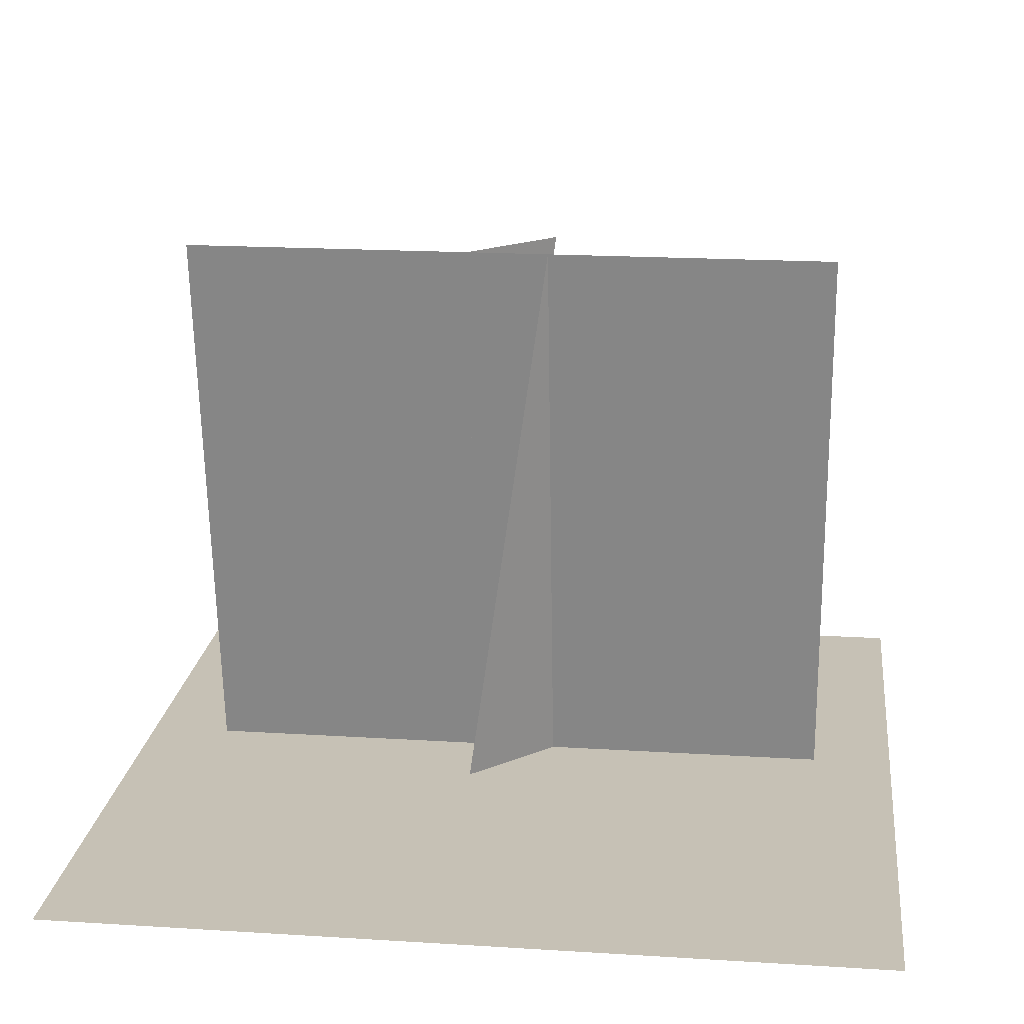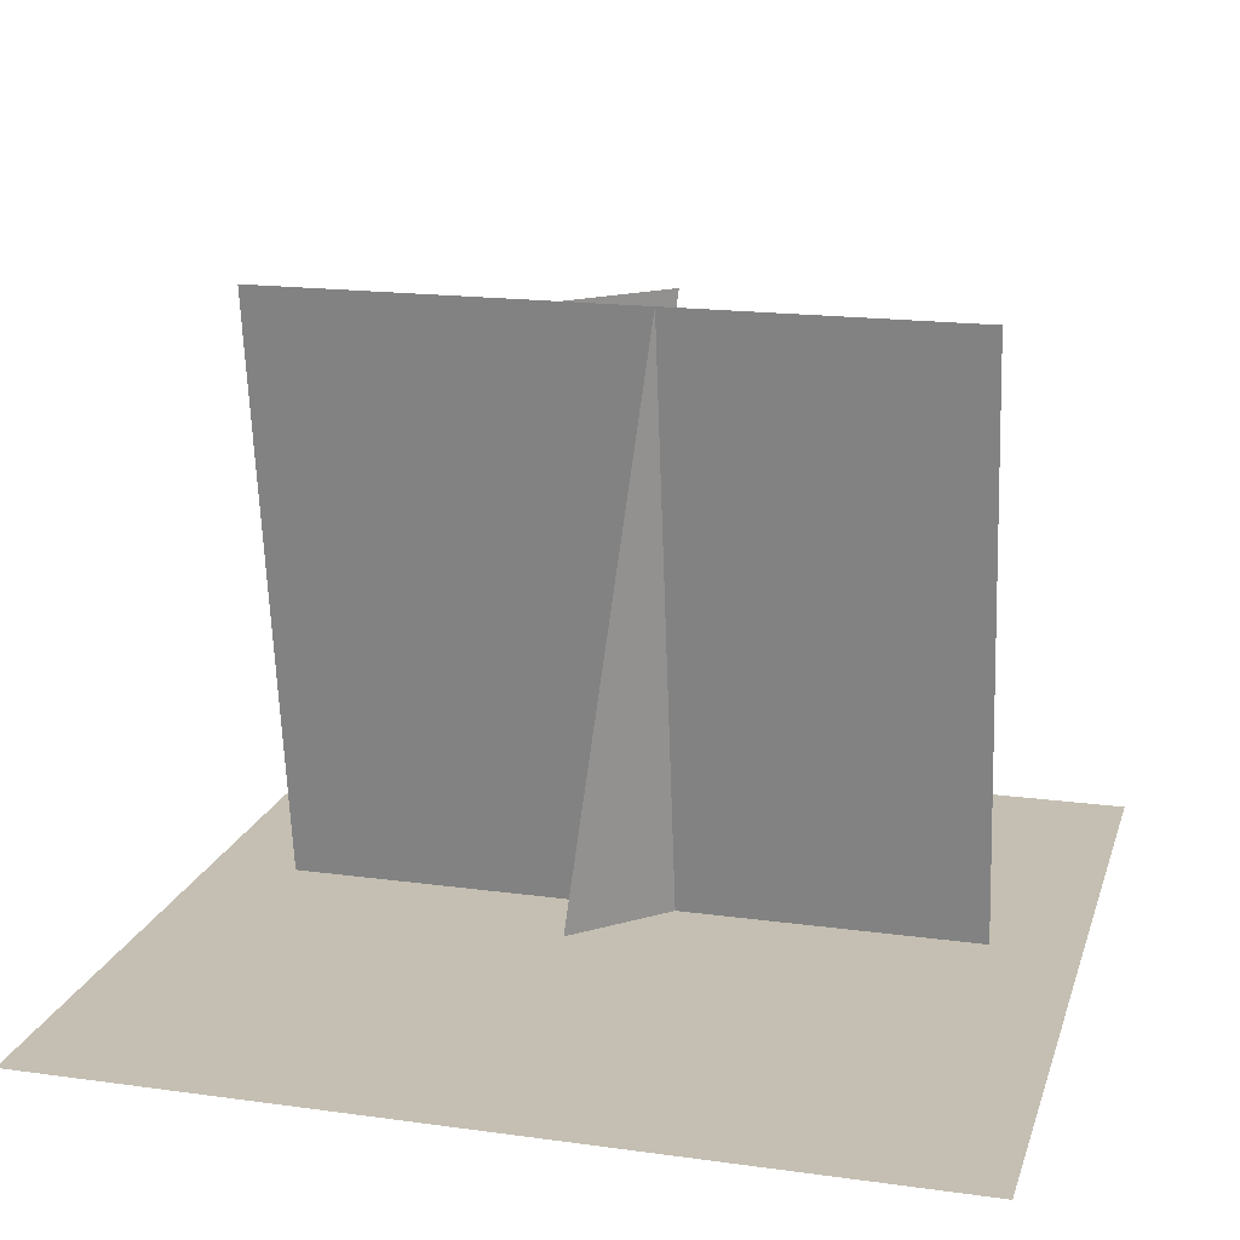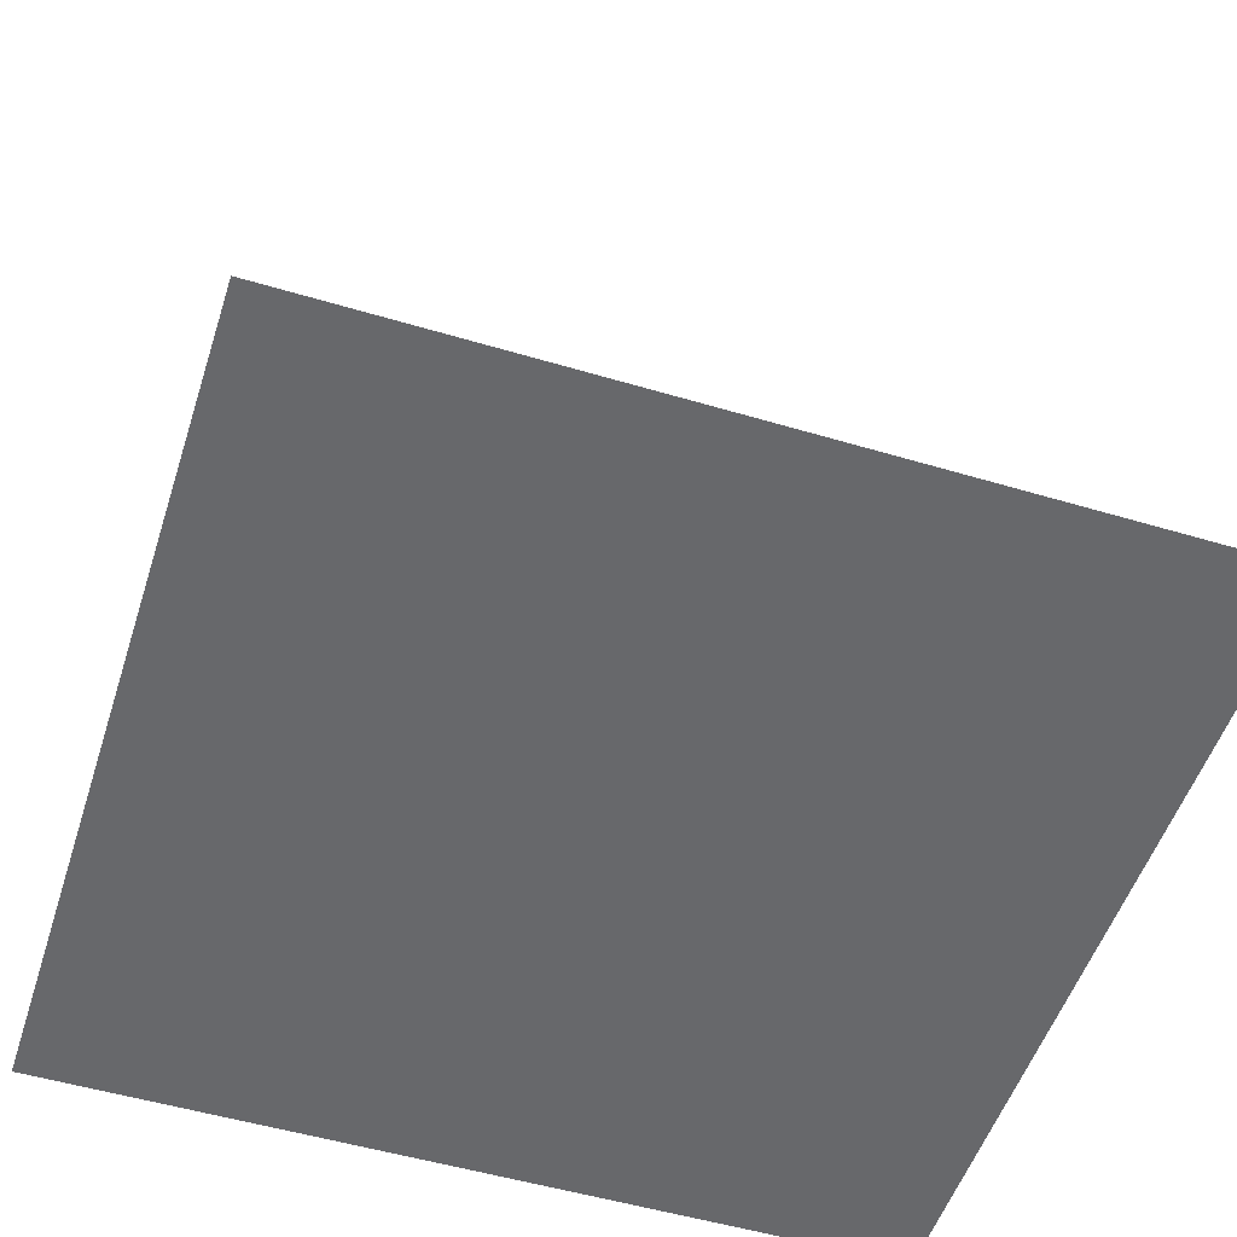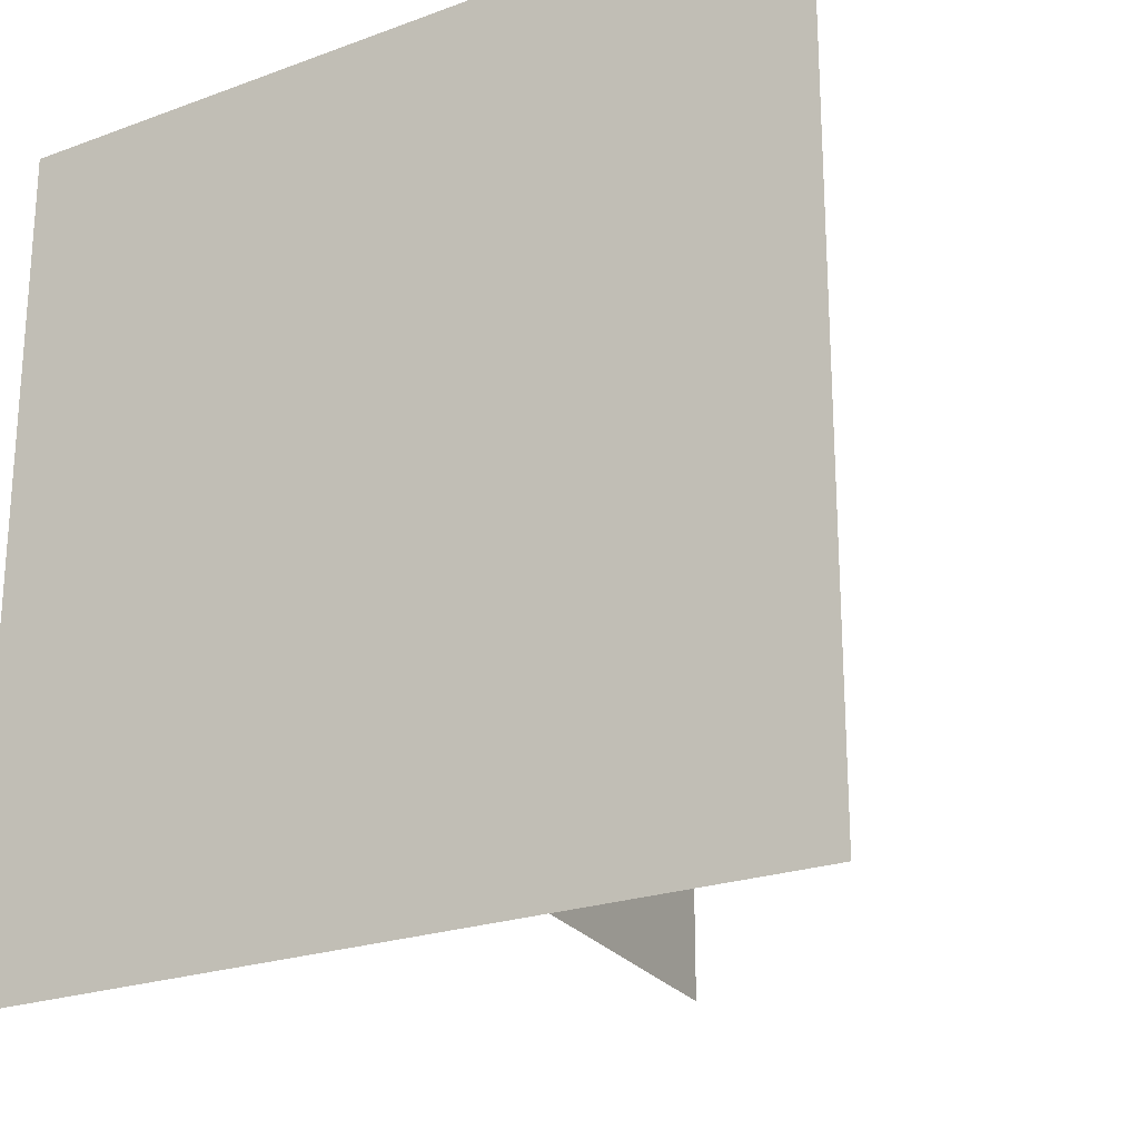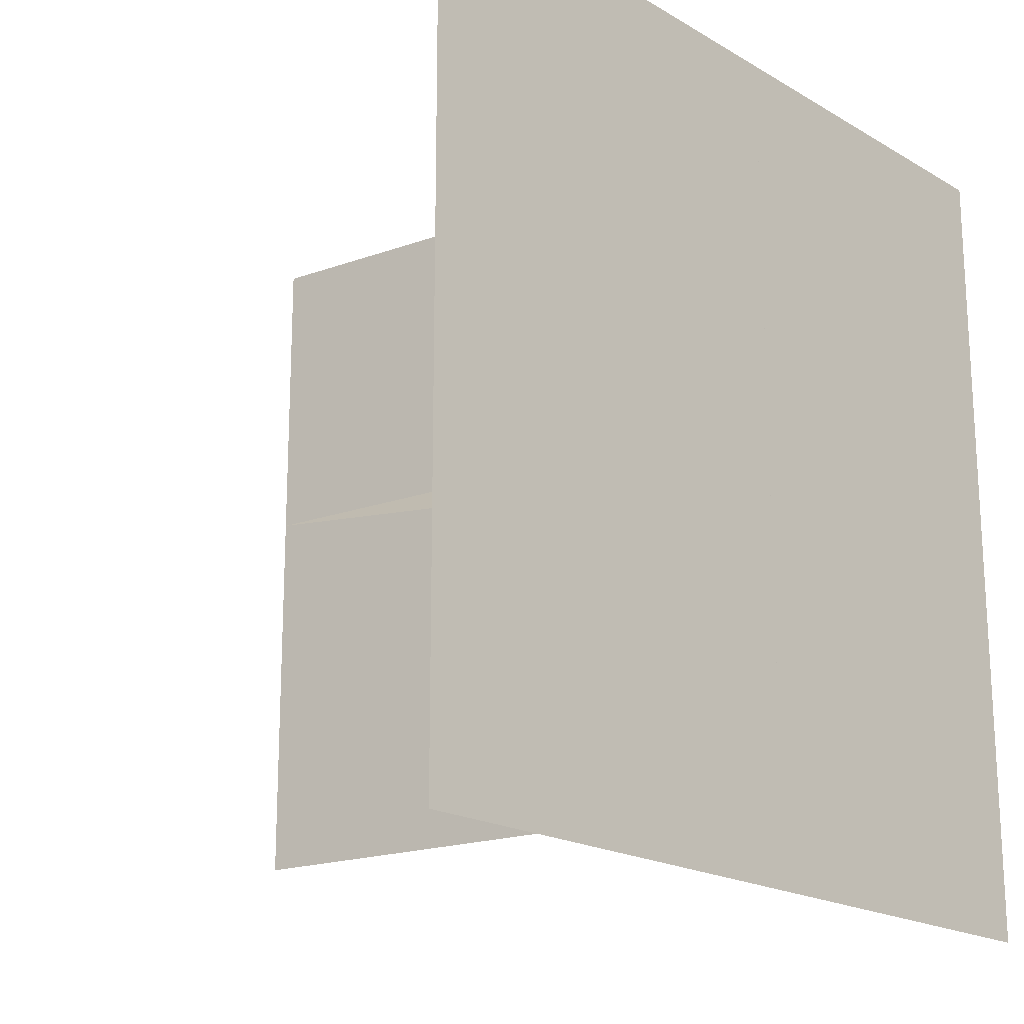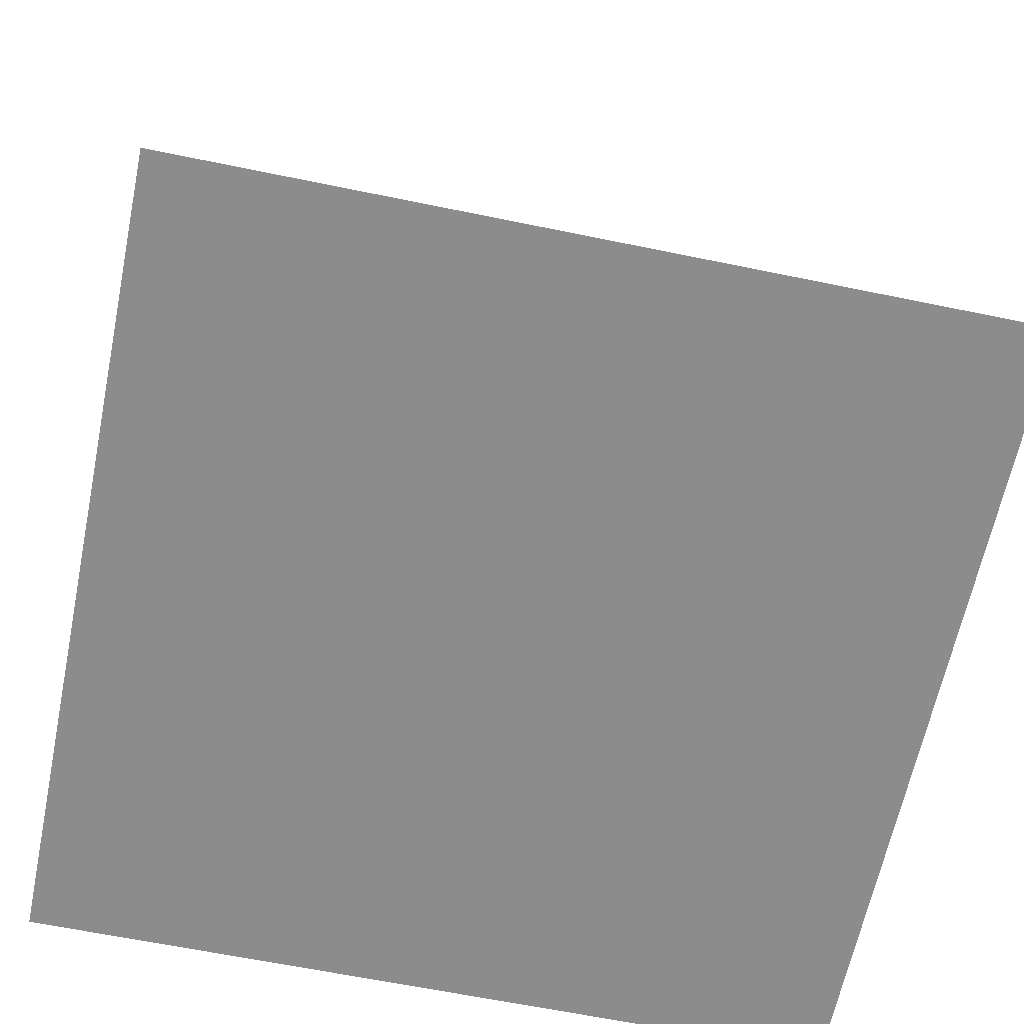
<metadata>
{"format":"obj","ext":"obj","renderer":"f3d","projection":"perspective","resolution":1024,"background":"white","views":[{"elev":18.8,"azim":-83.2,"up":"+Y"},{"elev":17.6,"azim":-74.8,"up":"+Y"},{"elev":-52.5,"azim":72.2,"up":"+Y"},{"elev":-22.7,"azim":32.3,"up":"+Z"},{"elev":-19.2,"azim":-47.8,"up":"+Z"},{"elev":-64.3,"azim":-101.7,"up":"+Y"}]}
</metadata>
<code>
o corner-outer_Plane.013
v 0.05 0 0.05
v -0.05 0.7 0.05
v -0.05 0 -0.05
f 1 2 3
o filler_Plane.011
v -0.05 0.7 0.05
v 0.05 0 0.05
v -0.05 0.7 -0.05
v 0.05 0 -0.05
f 4 5 7 6
o corner-inner_Plane.004
v 0.05 0.7 0.05
v 0.05 0 -0.05
v -0.05 0.7 -0.05
f 8 9 10
o wall_Plane.003
v -0.05 0.7 0.4
v 0.05 0 0.4
v -0.05 0.7 -0.4
v 0.05 0 -0.4
f 11 12 14 13
o floor_Plane
v -0.5 0 0.5
v 0.5 0 0.5
v -0.5 0 -0.5
v 0.5 0 -0.5
f 15 16 18 17

</code>
